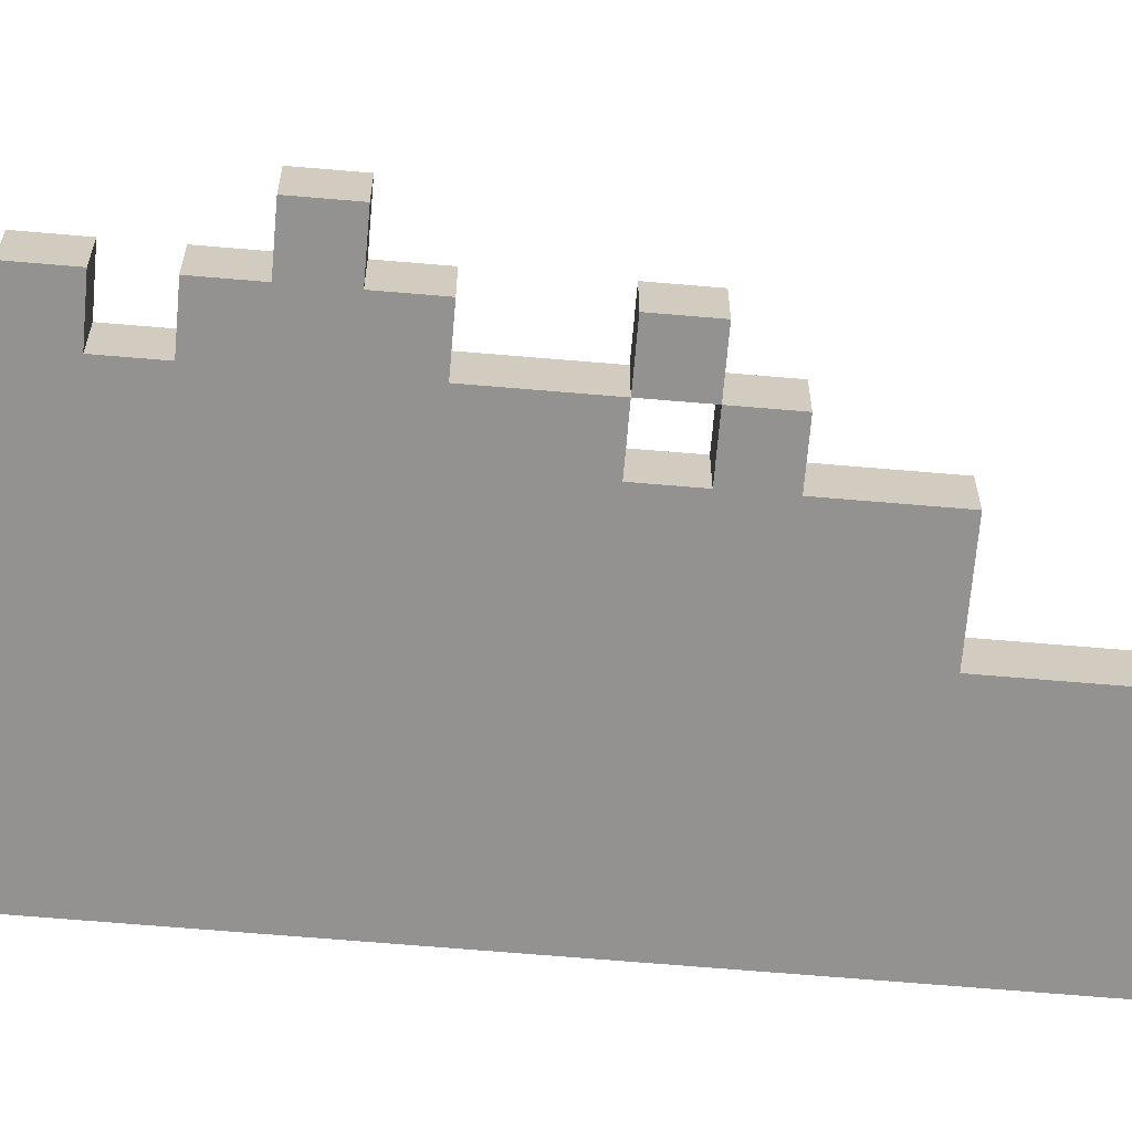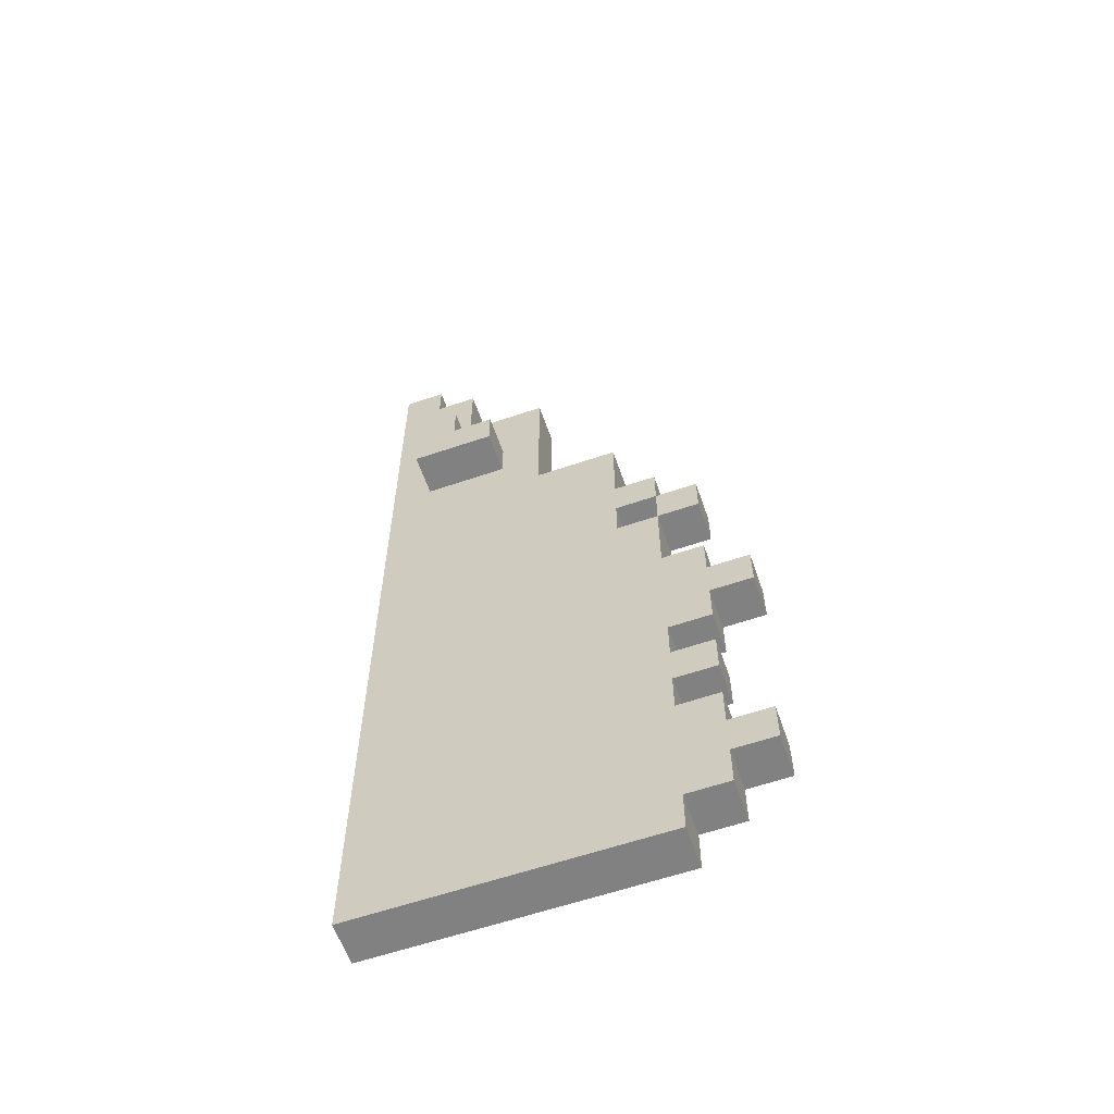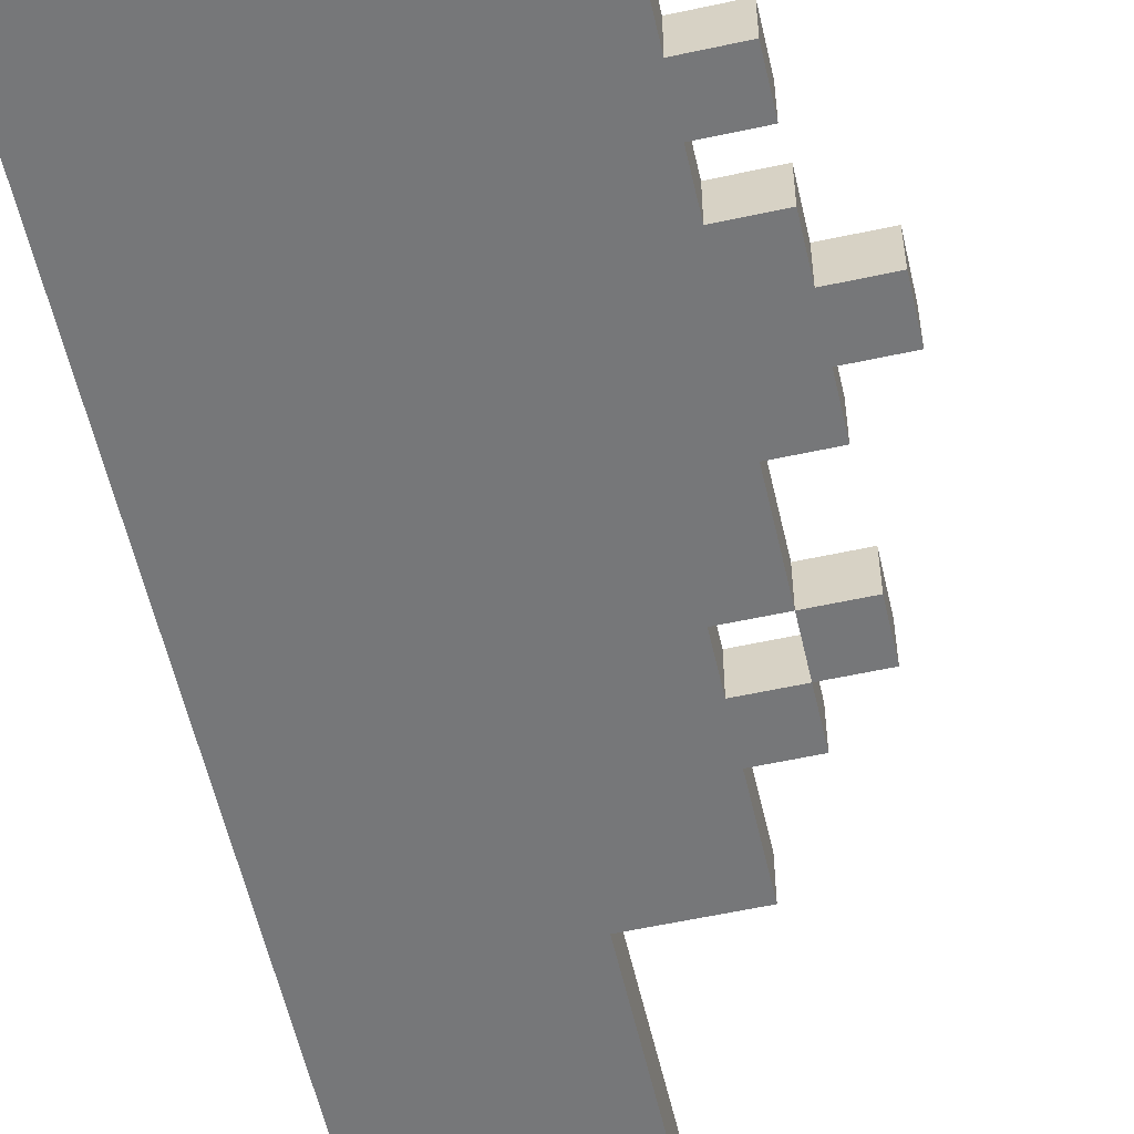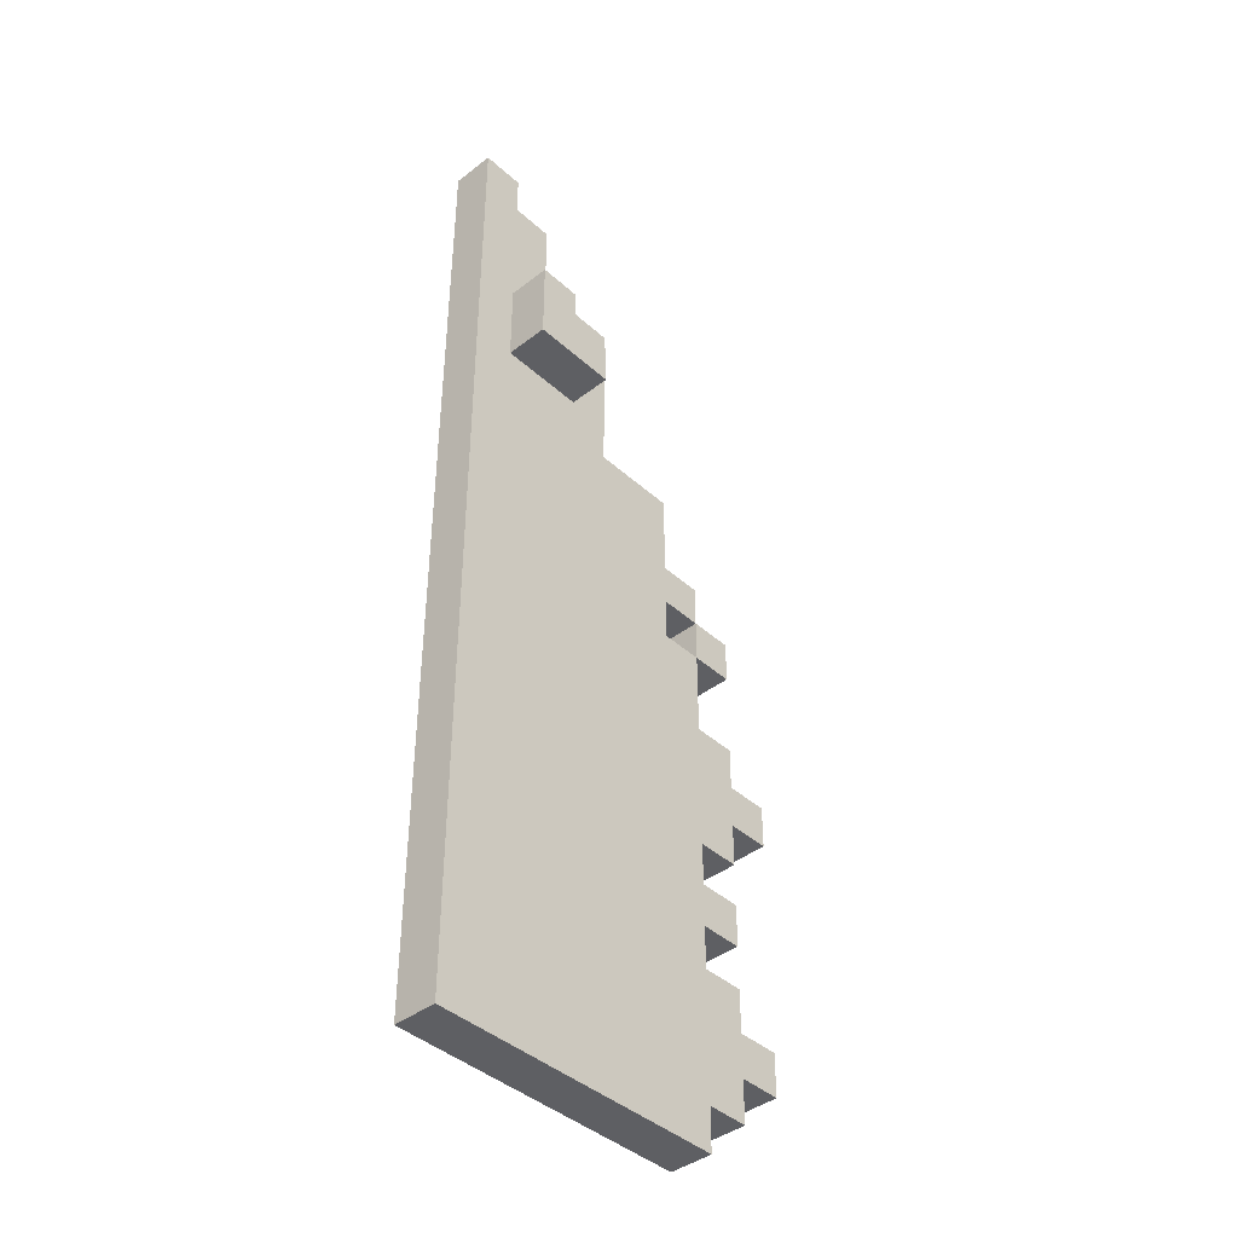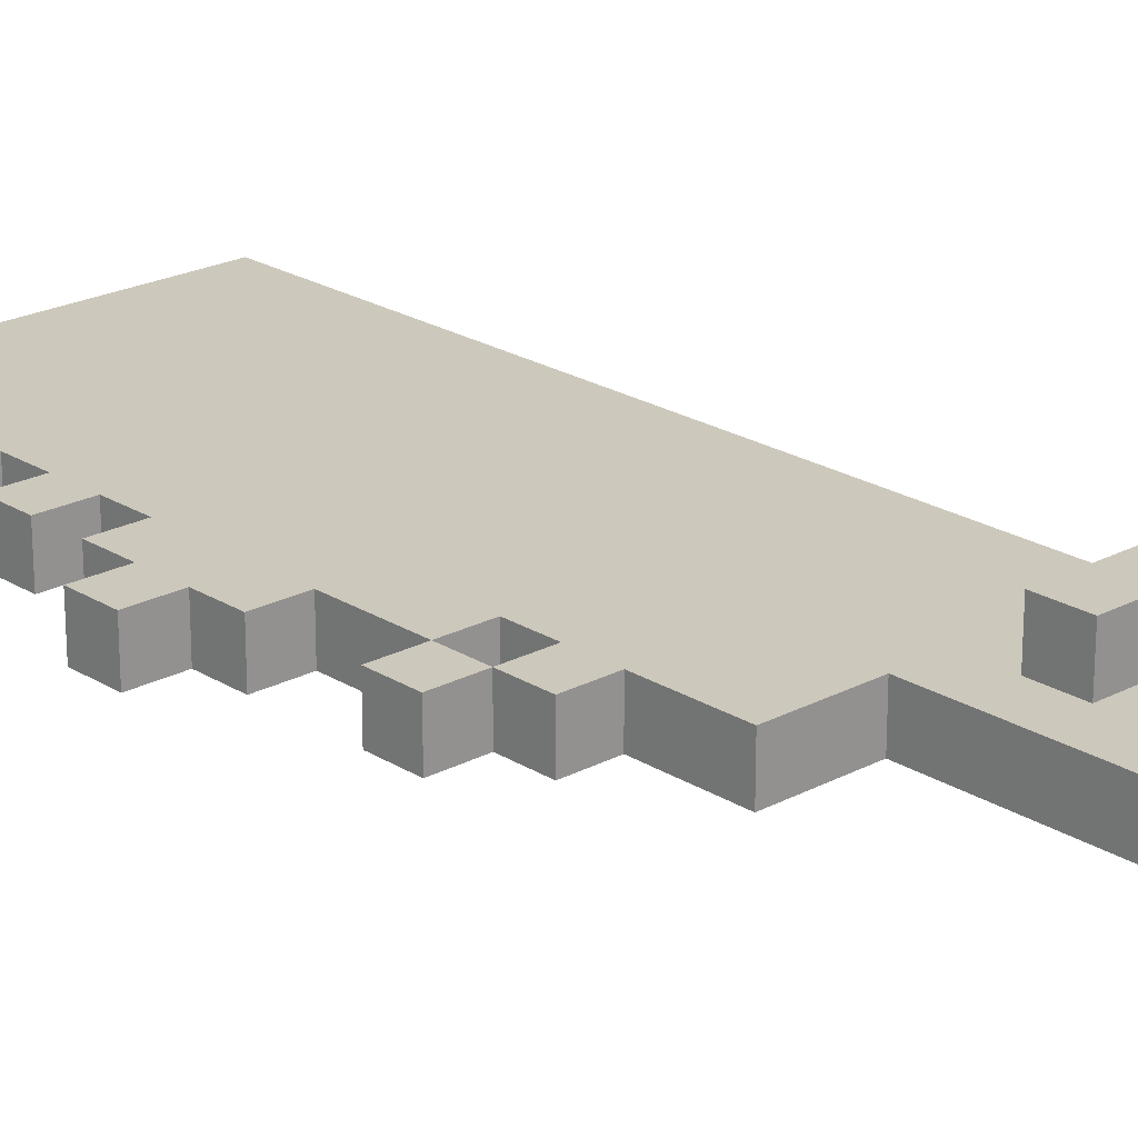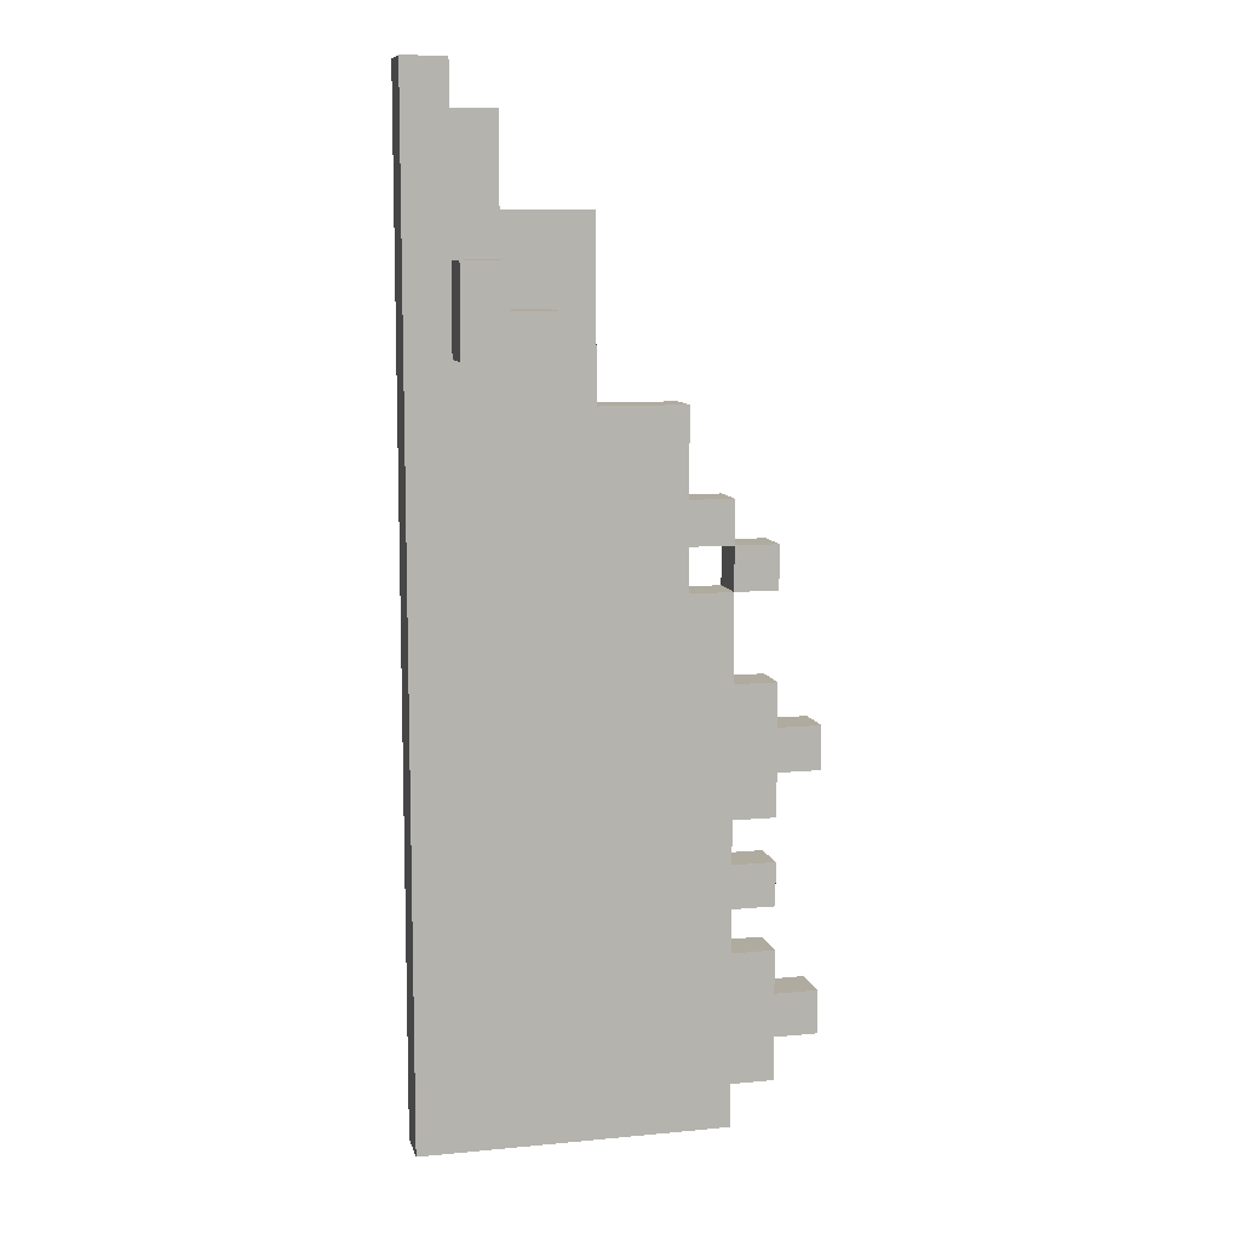
<metadata>
{"format":"obj","ext":"obj","renderer":"f3d","projection":"perspective","resolution":1024,"background":"white","views":[{"elev":-66.5,"azim":-94.9,"up":"+Y"},{"elev":-60.5,"azim":-160.8,"up":"+Z"},{"elev":-57.1,"azim":-167.2,"up":"+Y"},{"elev":-41.7,"azim":132.8,"up":"+Z"},{"elev":22.1,"azim":-42.7,"up":"+Y"},{"elev":9.7,"azim":166.3,"up":"+Z"}]}
</metadata>
<code>
o
v -0.4 0 -0.2
v -0.4 0 -0.3
v -0.4 0 -0.8
v -0.4 0 -0.9
v -0.4 0.1 -0.2
v -0.4 0.1 -0.3
v -0.4 0.1 -0.8
v -0.4 0.1 -0.9
v -0.3 0 0.2
v -0.3 0 0.1
v -0.3 0 -0.1
v -0.3 0 -0.2
v -0.3 0 -0.3
v -0.3 0 -0.4
v -0.3 0 -0.5
v -0.3 0 -0.6
v -0.3 0 -0.7
v -0.3 0 -0.8
v -0.3 0 -0.9
v -0.3 0 -1
v -0.3 0.1 0.2
v -0.3 0.1 0.1
v -0.3 0.1 -0.1
v -0.3 0.1 -0.2
v -0.3 0.1 -0.3
v -0.3 0.1 -0.4
v -0.3 0.1 -0.5
v -0.3 0.1 -0.6
v -0.3 0.1 -0.7
v -0.3 0.1 -0.8
v -0.3 0.1 -0.9
v -0.3 0.1 -1
v -0.2 0 0.3
v -0.2 0 0.2
v -0.2 0 0.1
v -0.2 0 -0.1
v -0.2 0 -0.4
v -0.2 0 -0.5
v -0.2 0 -0.6
v -0.2 0 -0.7
v -0.2 0 -1
v -0.2 0 -1.1
v -0.2 0.1 0.3
v -0.2 0.1 0.2
v -0.2 0.1 0.1
v -0.2 0.1 -0.1
v -0.2 0.1 -0.4
v -0.2 0.1 -0.5
v -0.2 0.1 -0.6
v -0.2 0.1 -0.7
v -0.2 0.1 -1
v -0.2 0.1 -1.1
v -0.1 0 0.5
v -0.1 0 0.3
v -0.1 0 0.2
v -0.1 0 0.1
v -0.1 0.1 0.5
v -0.1 0.1 0.3
v -0.1 0.1 0.2
v -0.1 0.1 0.1
v 0.1 0 0.9
v 0.1 0 0.6
v 0.1 0 0.5
v 0.1 0.1 0.9
v 0.1 0.1 0.6
v 0.1 0.1 0.5
v 0.2 0.1 0.7
v 0.2 0.1 0.6
v 0.2 0.2 0.7
v 0.2 0.2 0.6
v 0.3 0 1.1
v 0.3 0 0.9
v 0.3 0.1 1.1
v 0.3 0.1 0.9
v 0.3 0.1 0.8
v 0.3 0.1 0.7
v 0.3 0.2 0.8
v 0.3 0.2 0.7
v 0.4 0 1.2
v 0.4 0 1.1
v 0.4 0.1 1.2
v 0.4 0.1 1.1
v -0.2 0 0.2
v -0.2 0 0.1
v -0.2 0.1 0.2
v -0.2 0.1 0.1
v 0.4 0.1 0.8
v 0.4 0.1 0.6
v 0.4 0.2 0.8
v 0.4 0.2 0.6
v 0.5 0 1.2
v 0.5 0 -1.1
v 0.5 0.1 1.2
v 0.5 0.1 -1.1
v 0.4 0 1.2
v 0.4 0.1 1.2
v 0.5 0 1.2
v 0.5 0.1 1.2
v 0.3 0 1.1
v 0.3 0.1 1.1
v 0.4 0 1.1
v 0.4 0.1 1.1
v 0.1 0 0.9
v 0.1 0.1 0.9
v 0.3 0 0.9
v 0.3 0.1 0.9
v 0.3 0.1 0.8
v 0.3 0.2 0.8
v 0.4 0.1 0.8
v 0.4 0.2 0.8
v 0.2 0.1 0.7
v 0.2 0.2 0.7
v 0.3 0.1 0.7
v 0.3 0.2 0.7
v -0.1 0 0.5
v -0.1 0.1 0.5
v 0.1 0 0.5
v 0.1 0.1 0.5
v -0.2 0 0.3
v -0.2 0.1 0.3
v -0.1 0 0.3
v -0.1 0.1 0.3
v -0.3 0 0.2
v -0.3 0.1 0.2
v -0.2 0 0.2
v -0.2 0.1 0.2
v -0.2 0 0.1
v -0.2 0.1 0.1
v -0.1 0 0.1
v -0.1 0.1 0.1
v -0.3 0 -0.1
v -0.3 0.1 -0.1
v -0.2 0 -0.1
v -0.2 0.1 -0.1
v -0.4 0 -0.2
v -0.4 0.1 -0.2
v -0.3 0 -0.2
v -0.3 0.1 -0.2
v -0.3 0 -0.5
v -0.3 0.1 -0.5
v -0.2 0 -0.5
v -0.2 0.1 -0.5
v -0.3 0 -0.7
v -0.3 0.1 -0.7
v -0.2 0 -0.7
v -0.2 0.1 -0.7
v -0.4 0 -0.8
v -0.4 0.1 -0.8
v -0.3 0 -0.8
v -0.3 0.1 -0.8
v 0.2 0.1 0.6
v 0.2 0.2 0.6
v 0.4 0.1 0.6
v 0.4 0.2 0.6
v -0.2 0 0.2
v -0.2 0.1 0.2
v -0.1 0 0.2
v -0.1 0.1 0.2
v -0.3 0 0.1
v -0.3 0.1 0.1
v -0.2 0 0.1
v -0.2 0.1 0.1
v -0.4 0 -0.3
v -0.4 0.1 -0.3
v -0.3 0 -0.3
v -0.3 0.1 -0.3
v -0.3 0 -0.4
v -0.3 0.1 -0.4
v -0.2 0 -0.4
v -0.2 0.1 -0.4
v -0.3 0 -0.6
v -0.3 0.1 -0.6
v -0.2 0 -0.6
v -0.2 0.1 -0.6
v -0.4 0 -0.9
v -0.4 0.1 -0.9
v -0.3 0 -0.9
v -0.3 0.1 -0.9
v -0.3 0 -1
v -0.3 0.1 -1
v -0.2 0 -1
v -0.2 0.1 -1
v -0.2 0 -1.1
v -0.2 0.1 -1.1
v 0.5 0 -1.1
v 0.5 0.1 -1.1
v 0.4 0 1.2
v 0.5 0 1.2
v 0.3 0 1.1
v 0.4 0 1.1
v 0.1 0 0.9
v 0.3 0 0.9
v 0.1 0 0.6
v 0.2 0 0.6
v -0.1 0 0.5
v 0.1 0 0.5
v 0.1 0 0.4
v 0.2 0 0.4
v -0.2 0 0.3
v -0.1 0 0.3
v -0.3 0 0.2
v -0.2 0 0.2
v -0.1 0 0.2
v -0.3 0 0.1
v -0.2 0 0.1
v -0.1 0 0.1
v 0.2 0 0
v 0.3 0 0
v -0.3 0 -0.1
v -0.2 0 -0.1
v 0.1 0 -0.1
v 0.2 0 -0.1
v -0.4 0 -0.2
v -0.3 0 -0.2
v 0.1 0 -0.2
v 0.2 0 -0.2
v -0.4 0 -0.3
v -0.3 0 -0.3
v 0.2 0 -0.3
v 0.3 0 -0.3
v -0.3 0 -0.4
v -0.2 0 -0.4
v -0.3 0 -0.5
v -0.2 0 -0.5
v -0.3 0 -0.6
v -0.2 0 -0.6
v -0.3 0 -0.7
v -0.2 0 -0.7
v -0.1 0 -0.7
v -5.96e-08 0 -0.7
v -0.4 0 -0.8
v -0.3 0 -0.8
v -0.1 0 -0.8
v -5.96e-08 0 -0.8
v 0.2 0 -0.8
v 0.4 0 -0.8
v -0.4 0 -0.9
v -0.3 0 -0.9
v 0.2 0 -0.9
v 0.3 0 -0.9
v -0.3 0 -1
v -0.2 0 -1
v 0.3 0 -1
v 0.4 0 -1
v -0.2 0 -1.1
v 0.5 0 -1.1
v 0.4 0.1 1.2
v 0.5 0.1 1.2
v 0.3 0.1 1.1
v 0.4 0.1 1.1
v 0.1 0.1 0.9
v 0.3 0.1 0.9
v 0.3 0.1 0.8
v 0.4 0.1 0.8
v 0.2 0.1 0.7
v 0.3 0.1 0.7
v 0.1 0.1 0.6
v 0.2 0.1 0.6
v 0.4 0.1 0.6
v -0.1 0.1 0.5
v 0.1 0.1 0.5
v 0.1 0.1 0.4
v 0.2 0.1 0.4
v -0.2 0.1 0.3
v -0.1 0.1 0.3
v -0.3 0.1 0.2
v -0.2 0.1 0.2
v -0.1 0.1 0.2
v -0.3 0.1 0.1
v -0.2 0.1 0.1
v -0.1 0.1 0.1
v 0.2 0.1 0
v 0.3 0.1 0
v -0.3 0.1 -0.1
v -0.2 0.1 -0.1
v 0.1 0.1 -0.1
v 0.2 0.1 -0.1
v -0.4 0.1 -0.2
v -0.3 0.1 -0.2
v 0.1 0.1 -0.2
v 0.2 0.1 -0.2
v -0.4 0.1 -0.3
v -0.3 0.1 -0.3
v 0.2 0.1 -0.3
v 0.3 0.1 -0.3
v -0.3 0.1 -0.4
v -0.2 0.1 -0.4
v -0.3 0.1 -0.5
v -0.2 0.1 -0.5
v -0.3 0.1 -0.6
v -0.2 0.1 -0.6
v -0.3 0.1 -0.7
v -0.2 0.1 -0.7
v -0.1 0.1 -0.7
v -5.96e-08 0.1 -0.7
v -0.4 0.1 -0.8
v -0.3 0.1 -0.8
v -0.1 0.1 -0.8
v -5.96e-08 0.1 -0.8
v 0.2 0.1 -0.8
v 0.4 0.1 -0.8
v -0.4 0.1 -0.9
v -0.3 0.1 -0.9
v 0.2 0.1 -0.9
v 0.3 0.1 -0.9
v -0.3 0.1 -1
v -0.2 0.1 -1
v 0.3 0.1 -1
v 0.4 0.1 -1
v -0.2 0.1 -1.1
v 0.5 0.1 -1.1
v 0.3 0.2 0.8
v 0.4 0.2 0.8
v 0.2 0.2 0.7
v 0.3 0.2 0.7
v 0.2 0.2 0.6
v 0.4 0.2 0.6
f 5 2 1
f 6 2 5
f 7 4 3
f 8 4 7
f 21 10 9
f 22 10 21
f 23 12 11
f 24 12 23
f 25 14 13
f 26 14 25
f 27 16 15
f 28 16 27
f 29 18 17
f 30 18 29
f 31 20 19
f 32 20 31
f 43 34 33
f 44 34 43
f 45 36 35
f 46 36 45
f 47 38 37
f 48 38 47
f 49 40 39
f 50 40 49
f 51 42 41
f 52 42 51
f 57 54 53
f 58 54 57
f 59 56 55
f 60 56 59
f 64 62 61
f 65 63 62
f 65 62 64
f 66 63 65
f 69 68 67
f 70 68 69
f 73 72 71
f 74 72 73
f 77 76 75
f 78 76 77
f 81 80 79
f 82 80 81
f 83 84 85
f 85 84 86
f 87 88 89
f 89 88 90
f 91 92 93
f 93 92 94
f 97 96 95
f 98 96 97
f 101 100 99
f 102 100 101
f 105 104 103
f 106 104 105
f 109 108 107
f 110 108 109
f 113 112 111
f 114 112 113
f 117 116 115
f 118 116 117
f 121 120 119
f 122 120 121
f 125 124 123
f 126 124 125
f 129 128 127
f 130 128 129
f 133 132 131
f 134 132 133
f 137 136 135
f 138 136 137
f 141 140 139
f 142 140 141
f 145 144 143
f 146 144 145
f 149 148 147
f 150 148 149
f 151 152 153
f 153 152 154
f 155 156 157
f 157 156 158
f 159 160 161
f 161 160 162
f 163 164 165
f 165 164 166
f 167 168 169
f 169 168 170
f 171 172 173
f 173 172 174
f 175 176 177
f 177 176 178
f 179 180 181
f 181 180 182
f 183 184 185
f 185 184 186
f 190 188 187
f 192 190 189
f 193 192 191
f 194 192 193
f 196 194 193
f 197 194 196
f 197 196 195
f 198 192 194
f 198 194 197
f 200 197 195
f 200 198 197
f 202 200 199
f 203 198 200
f 203 200 202
f 204 202 201
f 205 202 204
f 206 198 203
f 207 192 198
f 207 206 205
f 207 198 206
f 208 190 192
f 208 192 207
f 210 207 205
f 211 207 210
f 212 208 207
f 212 207 211
f 214 211 210
f 214 210 209
f 215 212 211
f 215 211 214
f 216 208 212
f 216 212 215
f 217 215 214
f 217 214 213
f 217 216 215
f 218 216 217
f 219 208 216
f 219 216 218
f 220 190 208
f 220 208 219
f 221 219 218
f 221 220 219
f 222 220 221
f 224 220 222
f 225 224 223
f 226 220 224
f 226 224 225
f 228 220 226
f 229 220 228
f 230 220 229
f 232 228 227
f 232 229 228
f 233 230 229
f 233 229 232
f 234 220 230
f 234 230 233
f 235 220 234
f 236 188 190
f 236 220 235
f 236 190 220
f 237 235 234
f 237 234 233
f 237 233 232
f 237 232 231
f 238 235 237
f 239 236 235
f 239 235 238
f 240 236 239
f 241 239 238
f 241 240 239
f 242 240 241
f 243 236 240
f 243 240 242
f 244 188 236
f 244 236 243
f 245 243 242
f 245 244 243
f 246 188 244
f 246 244 245
f 247 248 250
f 249 250 252
f 252 250 253
f 251 252 253
f 250 248 254
f 253 250 254
f 251 253 255
f 255 253 256
f 251 255 257
f 257 255 258
f 254 248 259
f 257 258 261
f 261 258 262
f 260 261 262
f 258 259 263
f 262 258 263
f 260 262 265
f 262 263 265
f 264 265 267
f 265 263 268
f 267 265 268
f 266 267 269
f 269 267 270
f 268 263 271
f 263 259 272
f 270 271 272
f 271 263 272
f 272 259 273
f 270 272 275
f 275 272 276
f 272 273 277
f 276 272 277
f 275 276 279
f 274 275 279
f 276 277 280
f 279 276 280
f 277 273 281
f 280 277 281
f 279 280 282
f 278 279 282
f 280 281 282
f 282 281 283
f 281 273 284
f 283 281 284
f 273 259 285
f 284 273 285
f 283 284 286
f 284 285 286
f 286 285 287
f 287 285 289
f 288 289 290
f 289 285 291
f 290 289 291
f 291 285 293
f 293 285 294
f 294 285 295
f 292 293 297
f 293 294 297
f 294 295 298
f 297 294 298
f 295 285 299
f 298 295 299
f 299 285 300
f 259 248 301
f 300 285 301
f 285 259 301
f 299 300 302
f 298 299 302
f 297 298 302
f 296 297 302
f 302 300 303
f 300 301 304
f 303 300 304
f 304 301 305
f 303 304 306
f 304 305 306
f 306 305 307
f 305 301 308
f 307 305 308
f 301 248 309
f 308 301 309
f 307 308 310
f 308 309 310
f 309 248 311
f 310 309 311
f 312 313 315
f 314 315 316
f 315 313 317
f 316 315 317

</code>
